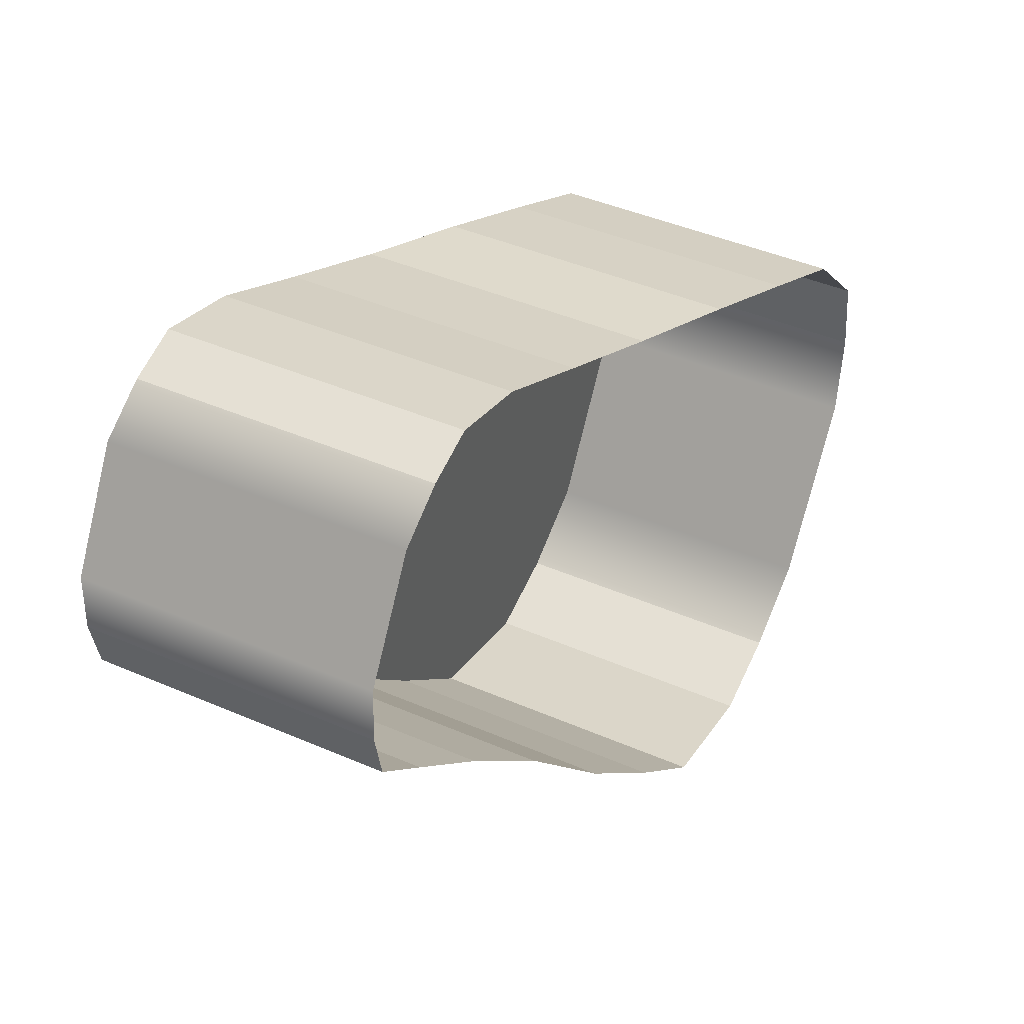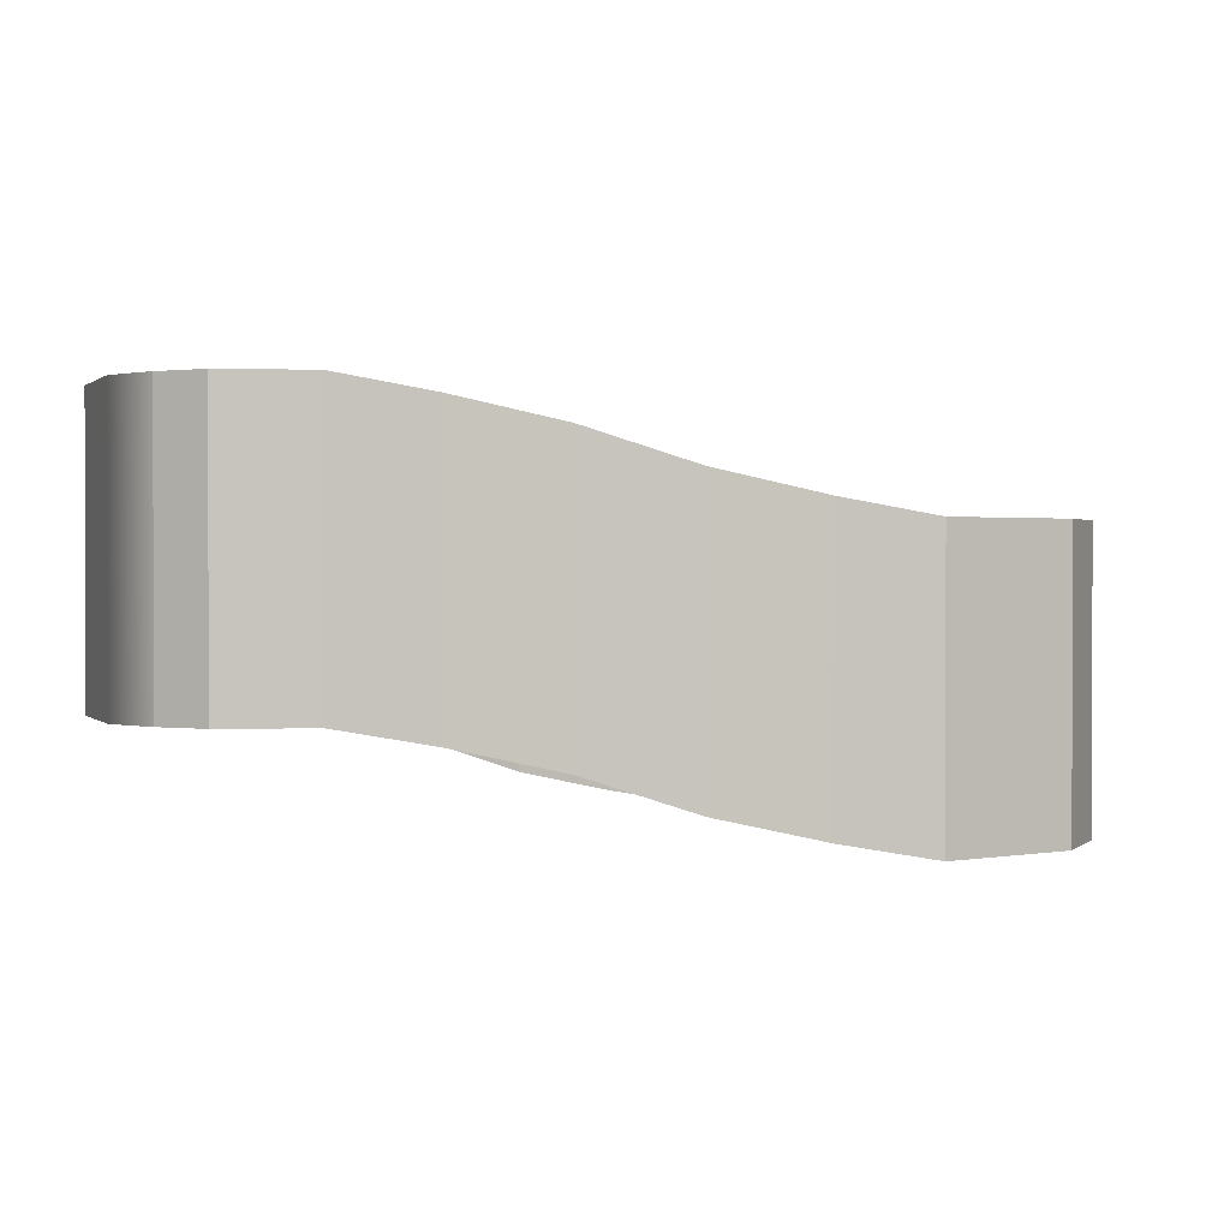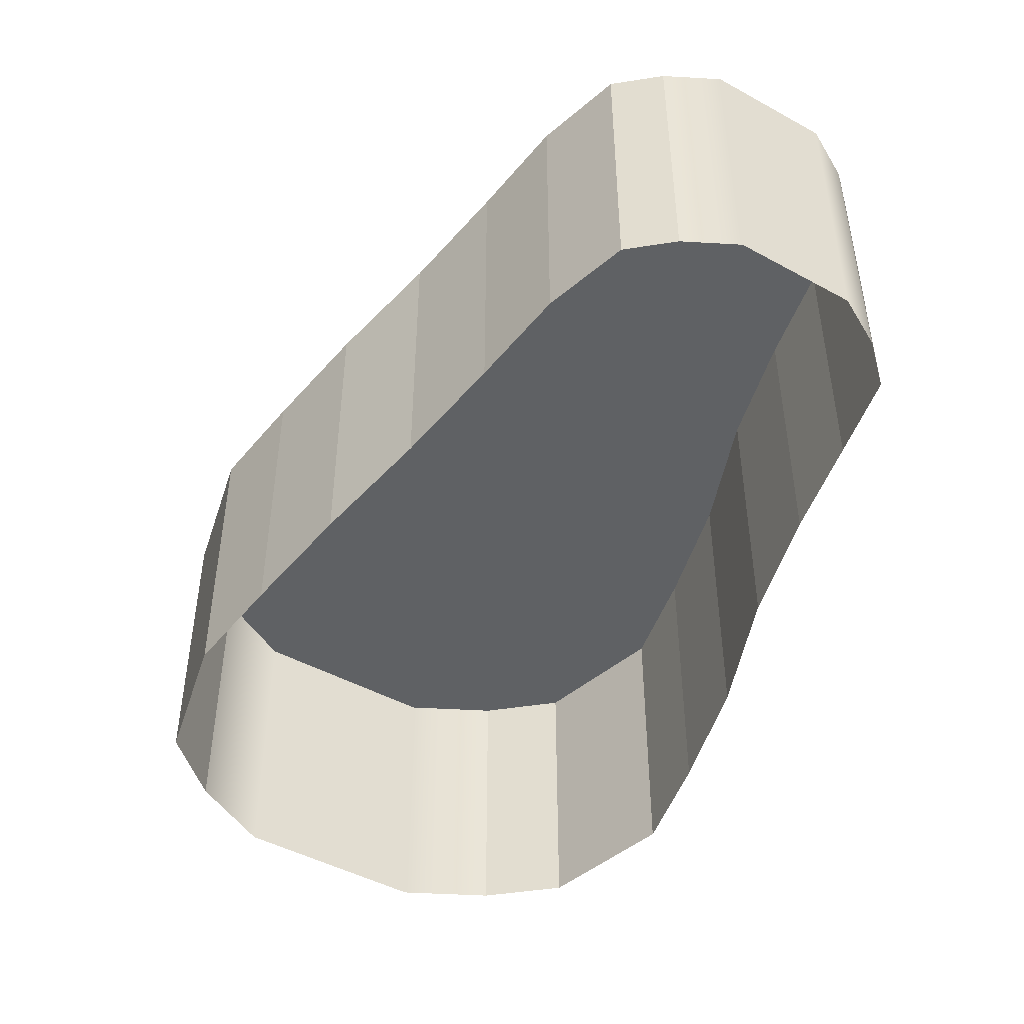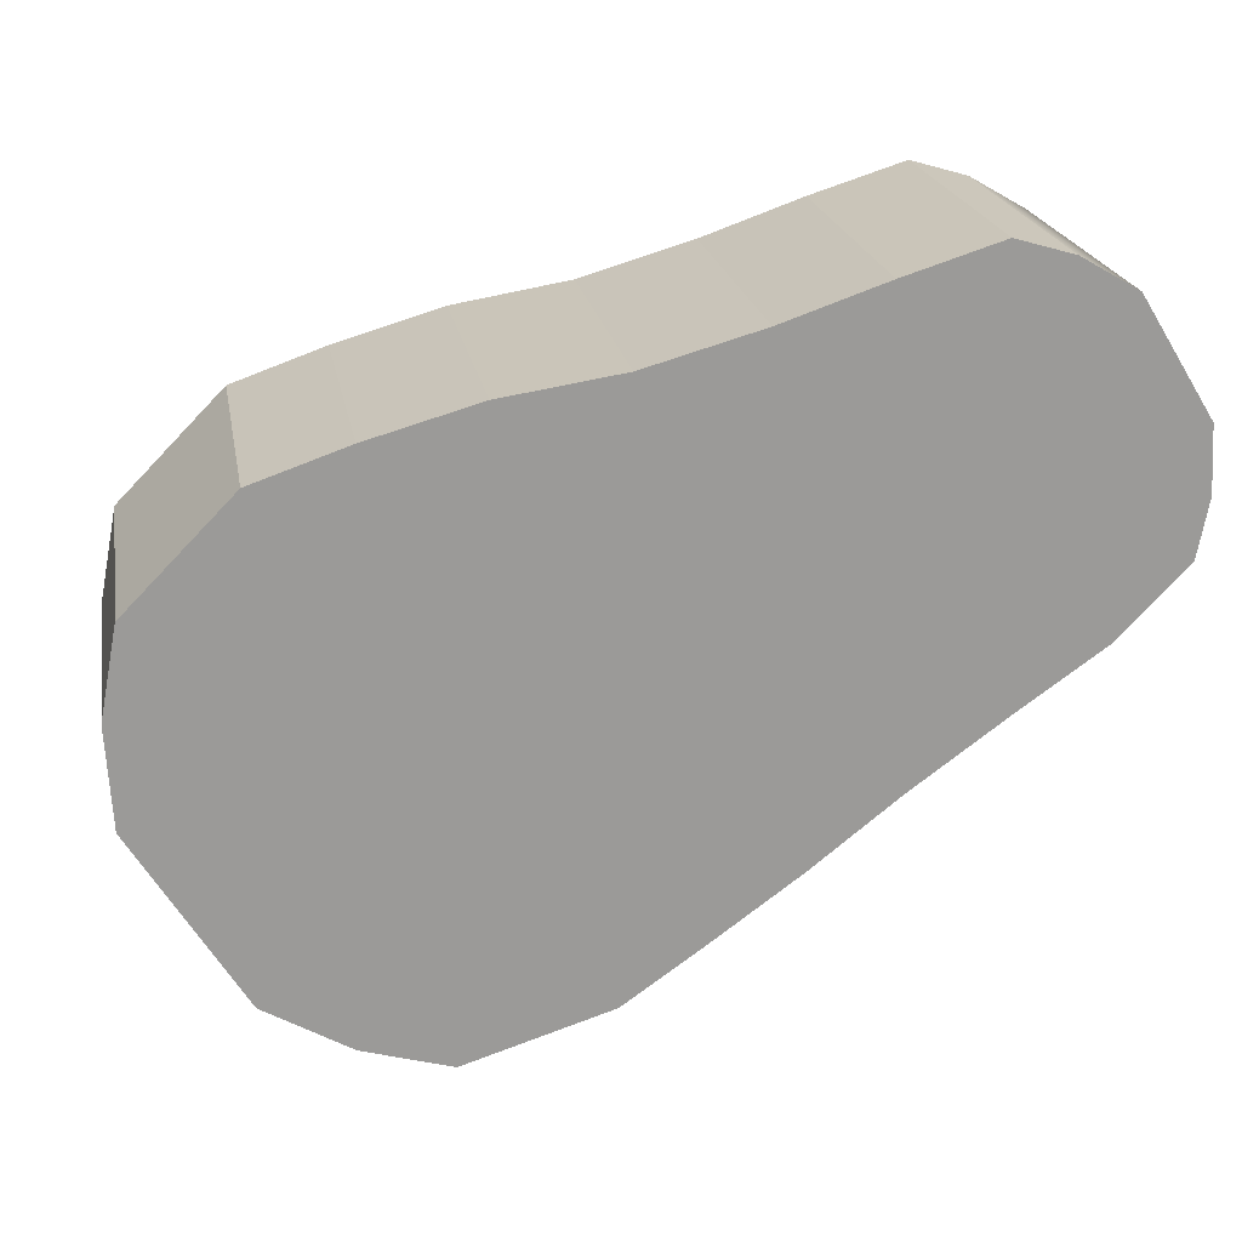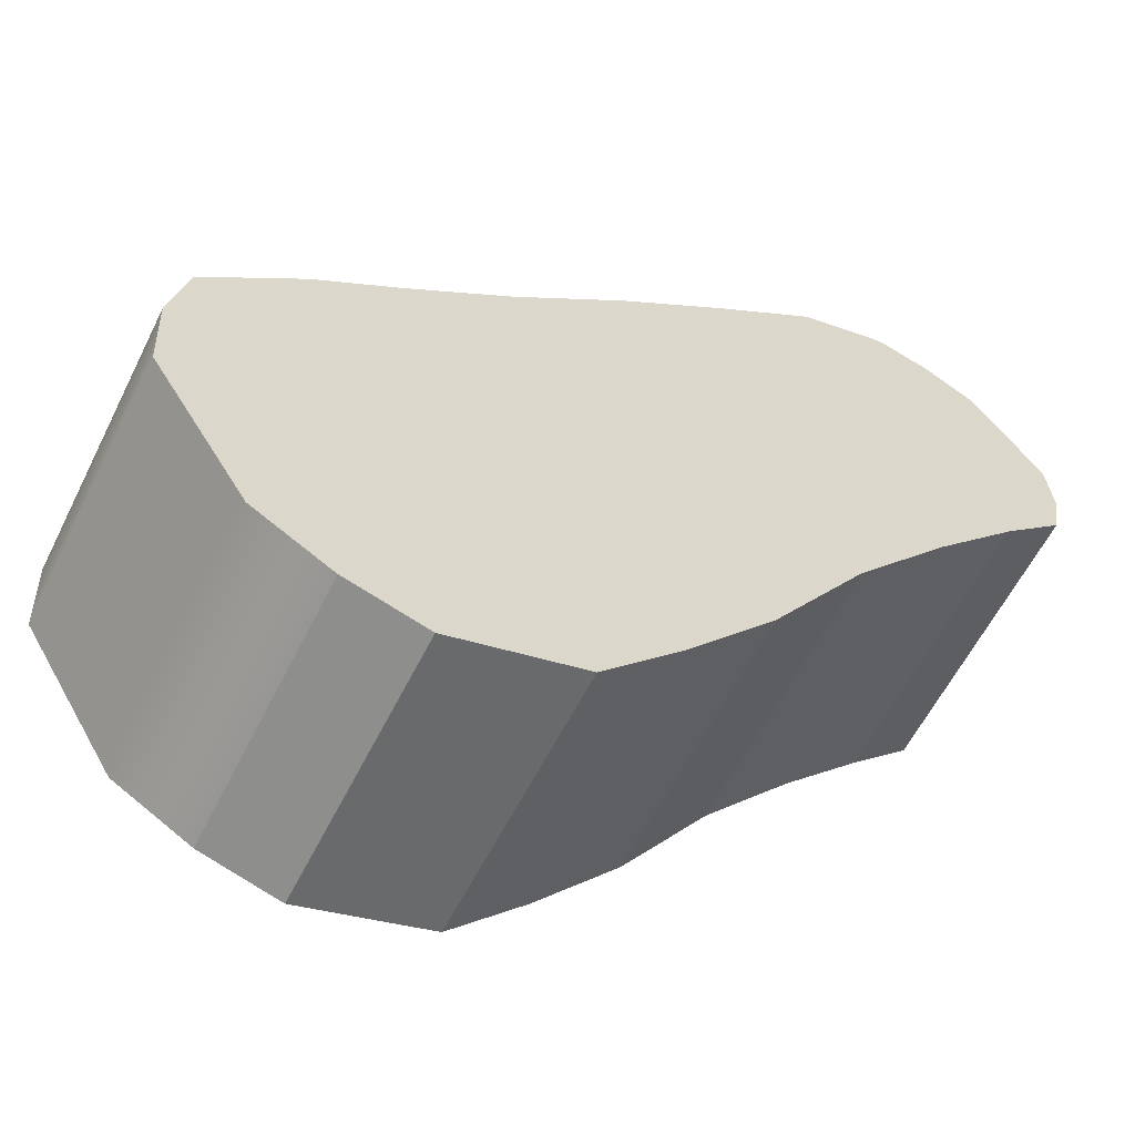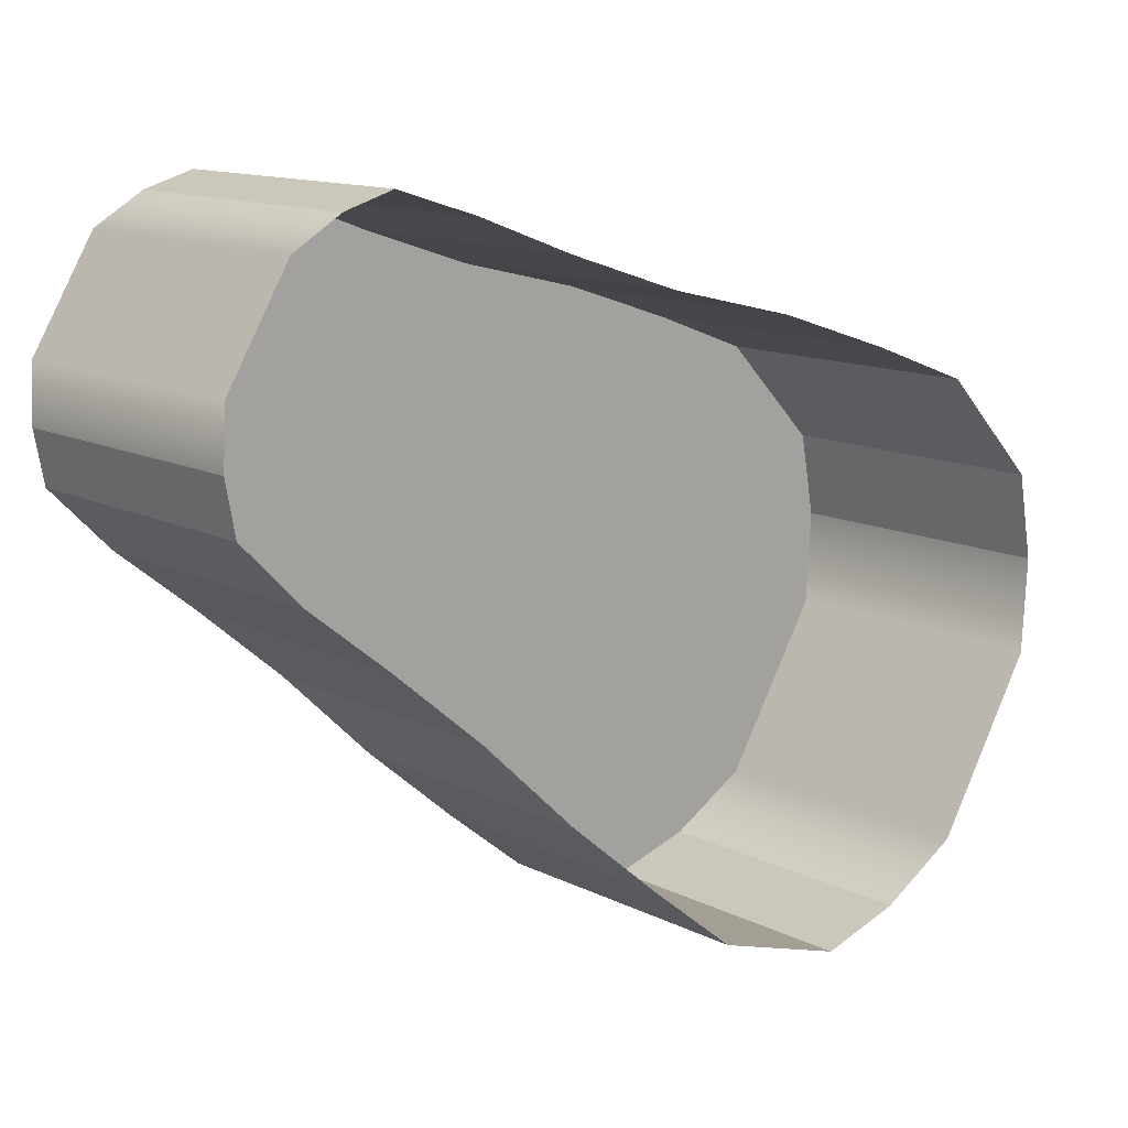
<metadata>
{"format":"obj","ext":"obj","renderer":"f3d","projection":"perspective","resolution":1024,"background":"white","views":[{"elev":44.9,"azim":-63.5,"up":"+Z"},{"elev":1.0,"azim":11.2,"up":"+Y"},{"elev":-46.5,"azim":-90.5,"up":"+Y"},{"elev":21.1,"azim":170.2,"up":"+Z"},{"elev":-60.7,"azim":153.3,"up":"+Z"},{"elev":13.2,"azim":-42.0,"up":"+Z"}]}
</metadata>
<code>
g
v -171.5 8.25 -1.297
v -174.9 8.25 -6.835
v -168.8 8.25 0.2716
v -175 8.25 -9.943
v -166 8.25 1.074
v -174.5 8.25 -12.75
v -161.5 8.25 -0.3594
v -171.2 8.25 -16.16
v -156.8 7.368 -2.264
v -167.4 7.368 -19.44
v -151.6 6.135 -4.169
v -163.3 6.135 -23.25
v -146.1 4.315 -5.582
v -159.5 4.315 -27.49
v -140.8 3.082 -7.487
v -155.4 3.082 -31.31
v -136.2 2.2 -9.392
v -151.6 2.2 -34.59
v -130.9 2.2 -14.83
v -144.4 2.2 -36.87
v -130 2.2 -19.31
v -140 2.2 -35.59
v -130.3 2.2 -24.26
v -135.7 2.2 -33.09
v -171.5 8.25 -1.297
v -171.5 -6.75 -1.297
v -168.8 8.25 0.2716
v -168.8 -6.75 0.2716
v -168.8 8.25 0.2716
v -168.8 -6.75 0.2716
v -166 8.25 1.074
v -166 -6.75 1.074
v -166 8.25 1.074
v -166 -6.75 1.074
v -161.5 8.25 -0.3594
v -161.5 -6.75 -0.3594
v -161.5 8.25 -0.3594
v -161.5 -6.75 -0.3594
v -156.8 7.368 -2.264
v -156.8 -7.632 -2.264
v -156.8 7.368 -2.264
v -156.8 -7.632 -2.264
v -151.6 6.135 -4.169
v -151.6 -8.865 -4.169
v -151.6 6.135 -4.169
v -151.6 -8.865 -4.169
v -146.1 4.315 -5.582
v -146.1 -10.69 -5.582
v -146.1 4.315 -5.582
v -146.1 -10.69 -5.582
v -140.8 3.082 -7.487
v -140.8 -11.92 -7.487
v -140.8 3.082 -7.487
v -140.8 -11.92 -7.487
v -136.2 2.2 -9.392
v -136.2 -12.8 -9.392
v -136.2 2.2 -9.392
v -136.2 -12.8 -9.392
v -130.9 2.2 -14.83
v -130.9 -12.8 -14.83
v -130.9 2.2 -14.83
v -130.9 -12.8 -14.83
v -130 2.2 -19.31
v -130 -12.8 -19.31
v -130 2.2 -19.31
v -130 -12.8 -19.31
v -130.3 2.2 -24.26
v -130.3 -12.8 -24.26
v -174.9 8.25 -6.835
v -174.9 -6.75 -6.835
v -175 8.25 -9.943
v -175 -6.75 -9.943
v -175 8.25 -9.943
v -175 -6.75 -9.943
v -174.5 8.25 -12.75
v -174.5 -6.75 -12.75
v -174.5 8.25 -12.75
v -174.5 -6.75 -12.75
v -171.2 8.25 -16.16
v -171.2 -6.75 -16.16
v -171.2 8.25 -16.16
v -171.2 -6.75 -16.16
v -167.4 7.368 -19.44
v -167.4 -7.632 -19.44
v -167.4 7.368 -19.44
v -167.4 -7.632 -19.44
v -163.3 6.135 -23.25
v -163.3 -8.865 -23.25
v -163.3 6.135 -23.25
v -163.3 -8.865 -23.25
v -159.5 4.315 -27.49
v -159.5 -10.69 -27.49
v -159.5 4.315 -27.49
v -159.5 -10.69 -27.49
v -155.4 3.082 -31.31
v -155.4 -11.92 -31.31
v -155.4 3.082 -31.31
v -155.4 -11.92 -31.31
v -151.6 2.2 -34.59
v -151.6 -12.8 -34.59
v -151.6 2.2 -34.59
v -151.6 -12.8 -34.59
v -144.4 2.2 -36.87
v -144.4 -12.8 -36.87
v -144.4 2.2 -36.87
v -144.4 -12.8 -36.87
v -140 2.2 -35.59
v -140 -12.8 -35.59
v -140 2.2 -35.59
v -140 -12.8 -35.59
v -135.7 2.2 -33.09
v -135.7 -12.8 -33.09
g _0
f 3 2 1
f 2 3 4
f 5 4 3
f 4 5 6
f 7 6 5
f 6 7 8
f 9 8 7
f 8 9 10
f 11 10 9
f 10 11 12
f 13 12 11
f 12 13 14
f 15 14 13
f 14 15 16
f 17 16 15
f 16 17 18
f 19 18 17
f 18 19 20
f 21 20 19
f 20 21 22
f 23 22 21
f 22 23 24
g _1
f 25 26 27
f 28 27 26
f 29 30 31
f 32 31 30
f 33 34 35
f 36 35 34
f 37 38 39
f 40 39 38
f 41 42 43
f 44 43 42
f 45 46 47
f 48 47 46
f 49 50 51
f 52 51 50
f 53 54 55
f 56 55 54
f 57 58 59
f 60 59 58
f 61 62 63
f 64 63 62
f 65 66 67
f 68 67 66
f 71 70 69
f 70 71 72
f 75 74 73
f 74 75 76
f 79 78 77
f 78 79 80
f 83 82 81
f 82 83 84
f 87 86 85
f 86 87 88
f 91 90 89
f 90 91 92
f 95 94 93
f 94 95 96
f 99 98 97
f 98 99 100
f 103 102 101
f 102 103 104
f 107 106 105
f 106 107 108
f 111 110 109
f 110 111 112
f 69 26 25
f 26 69 70
f 67 68 111
f 112 111 68

</code>
